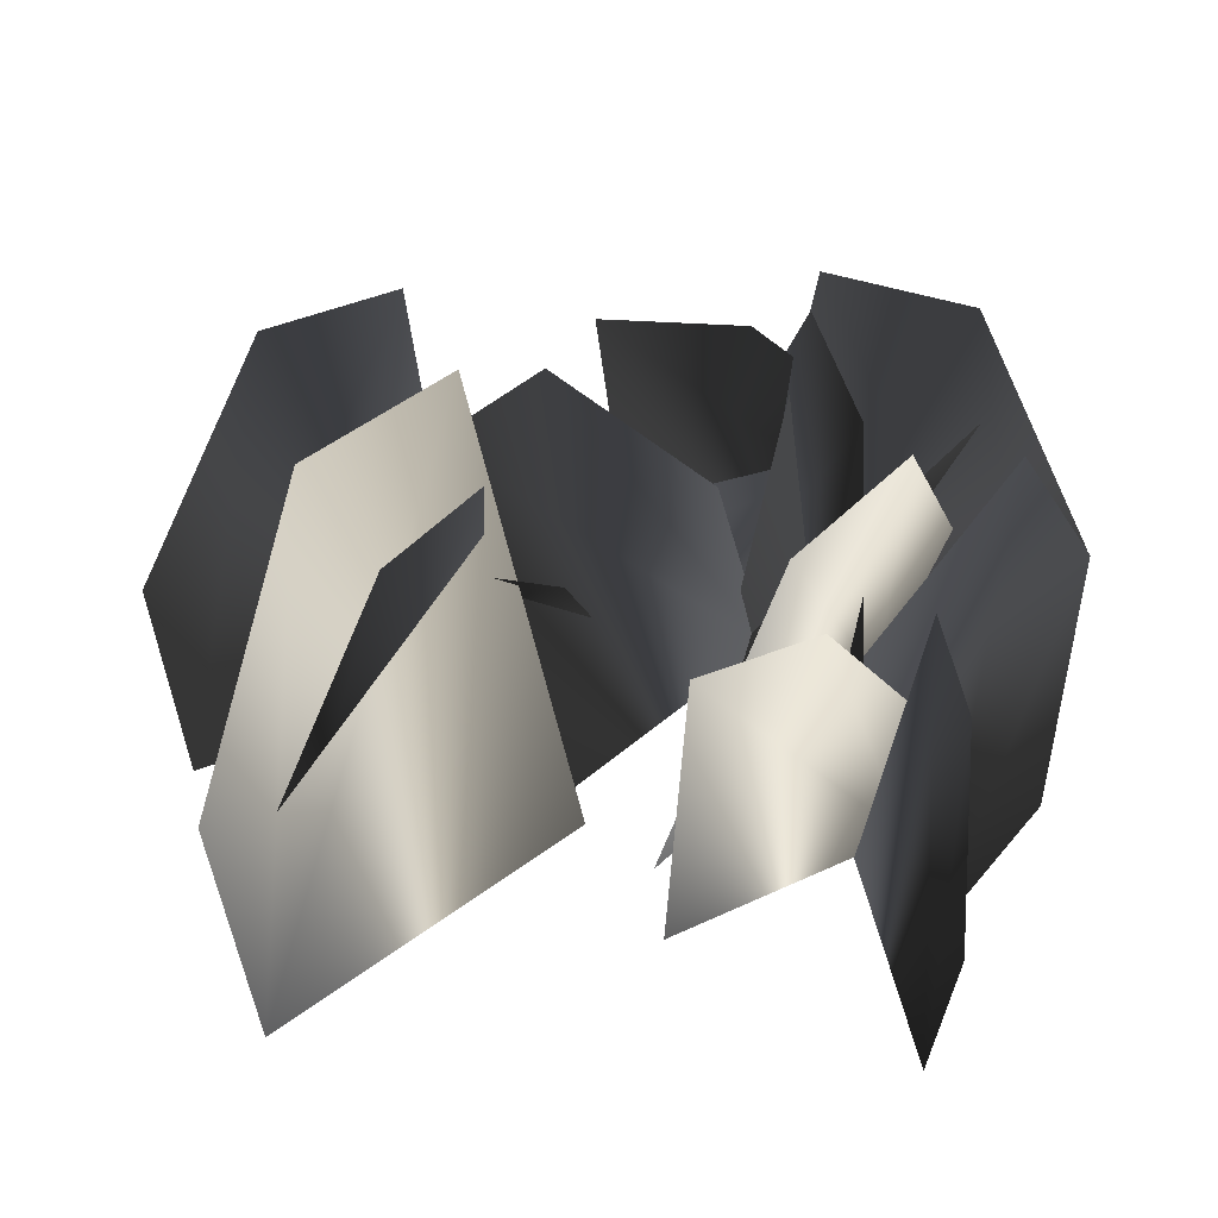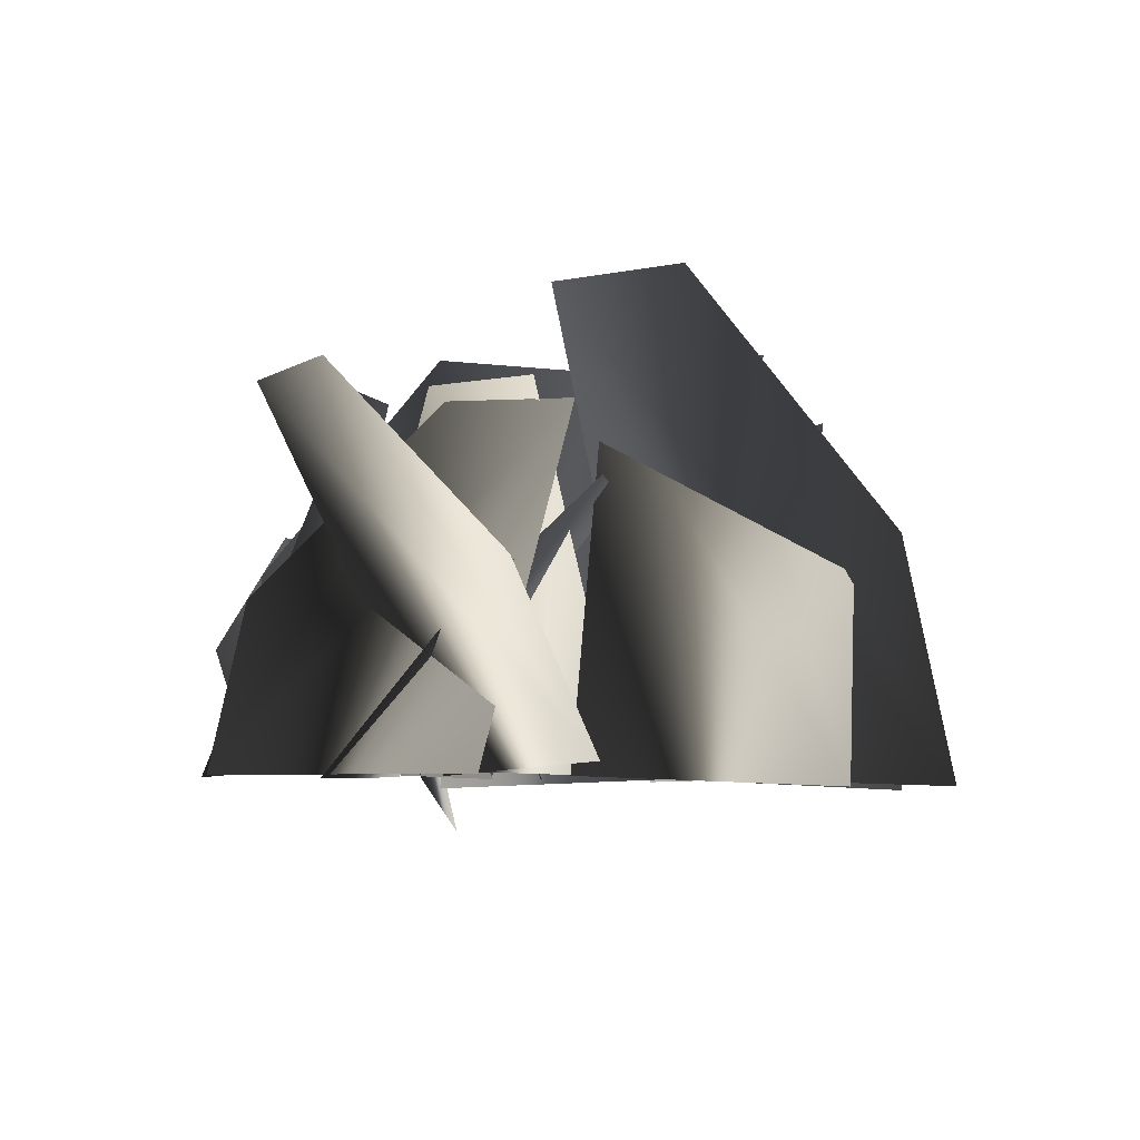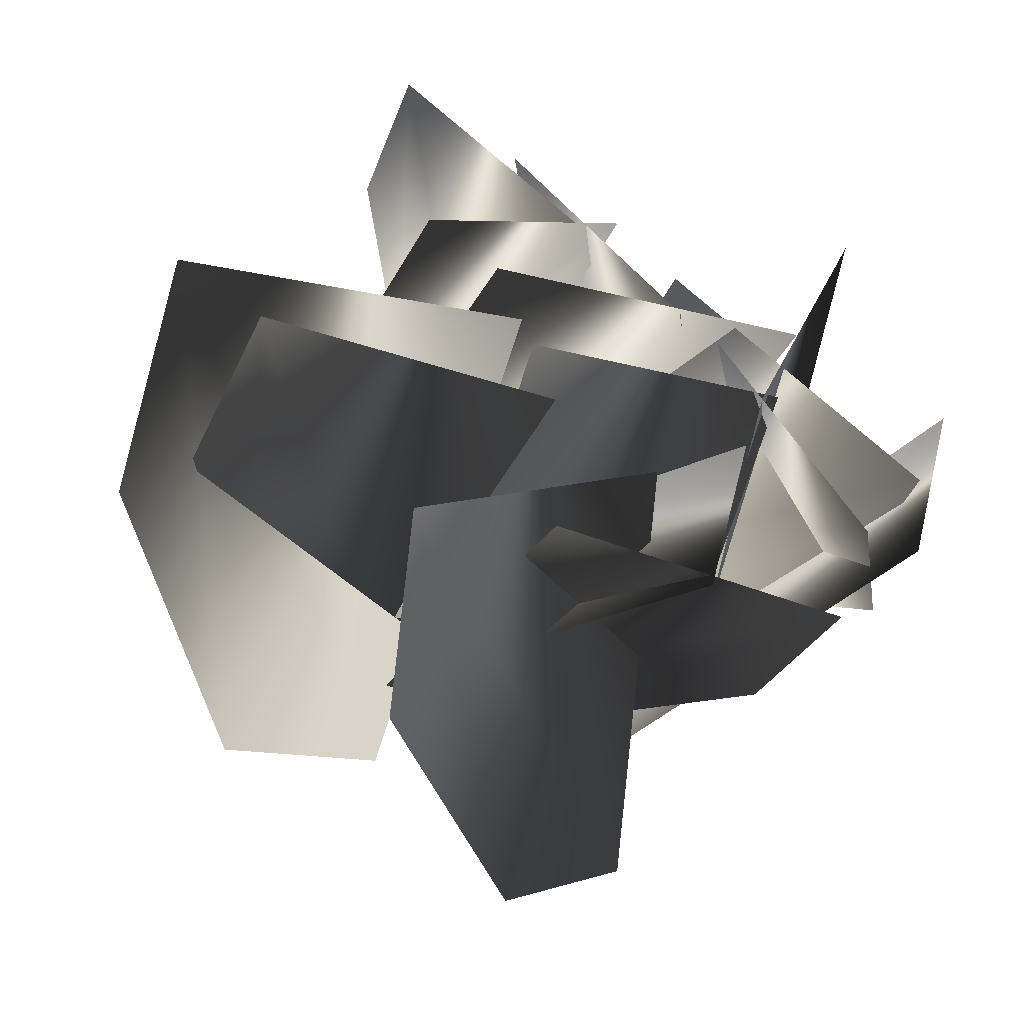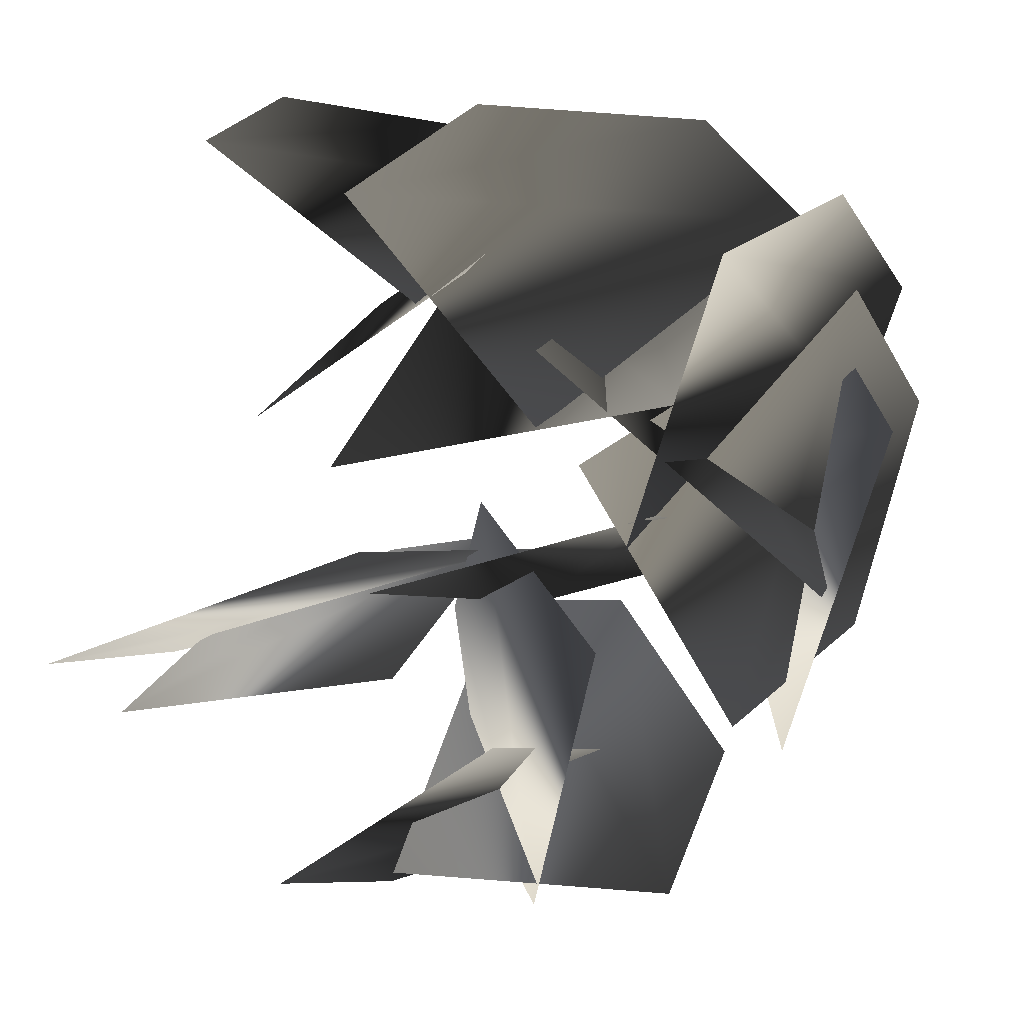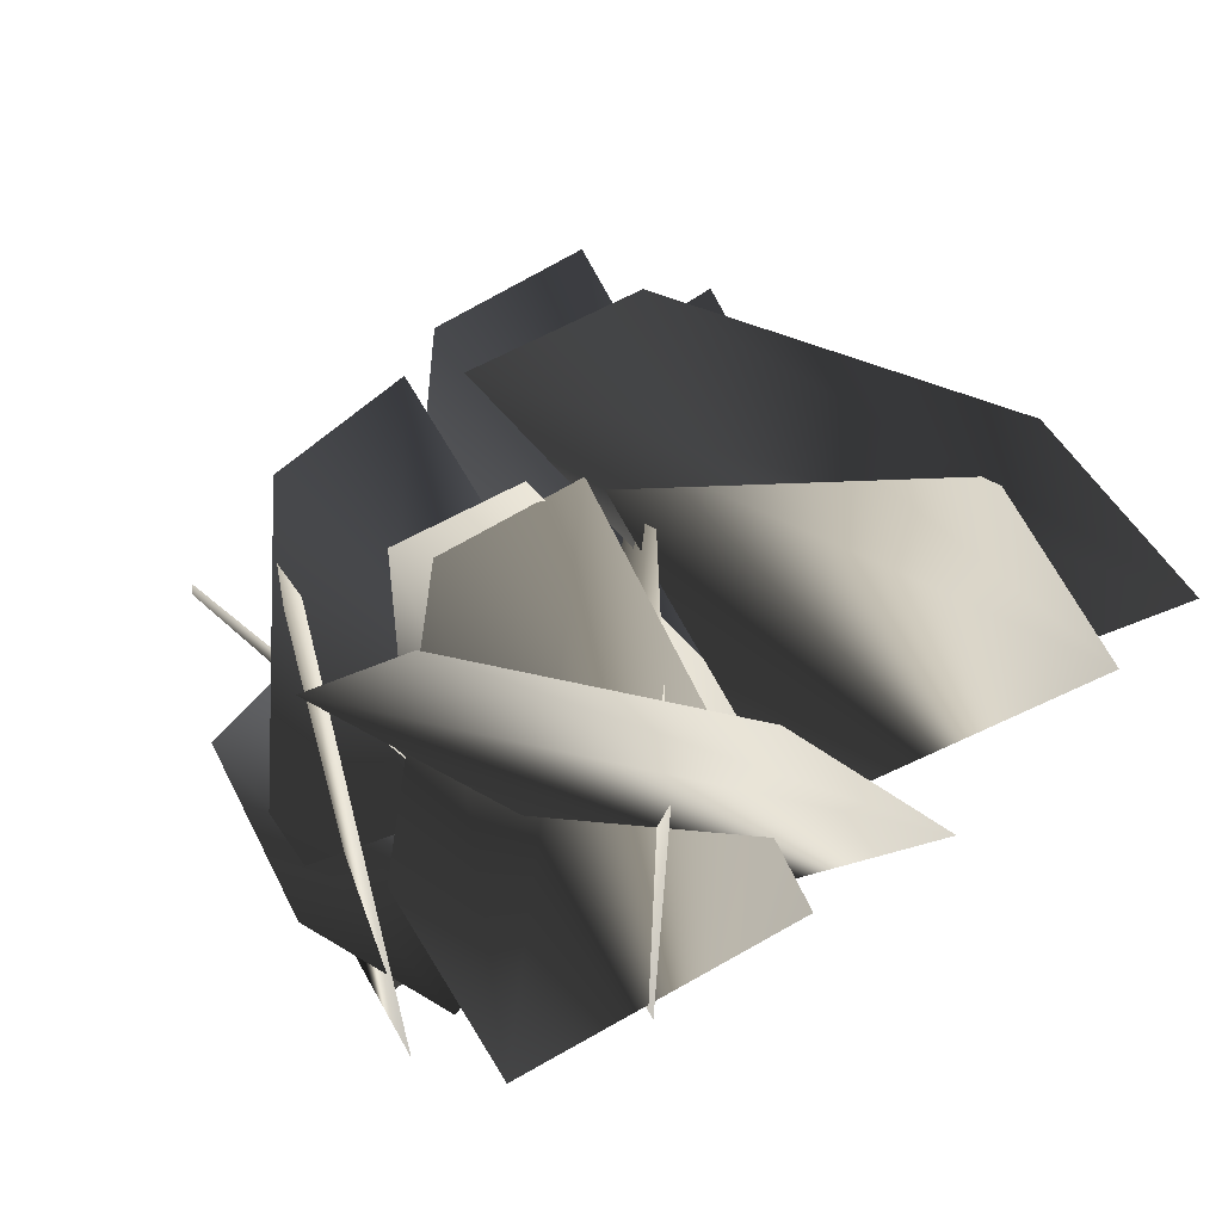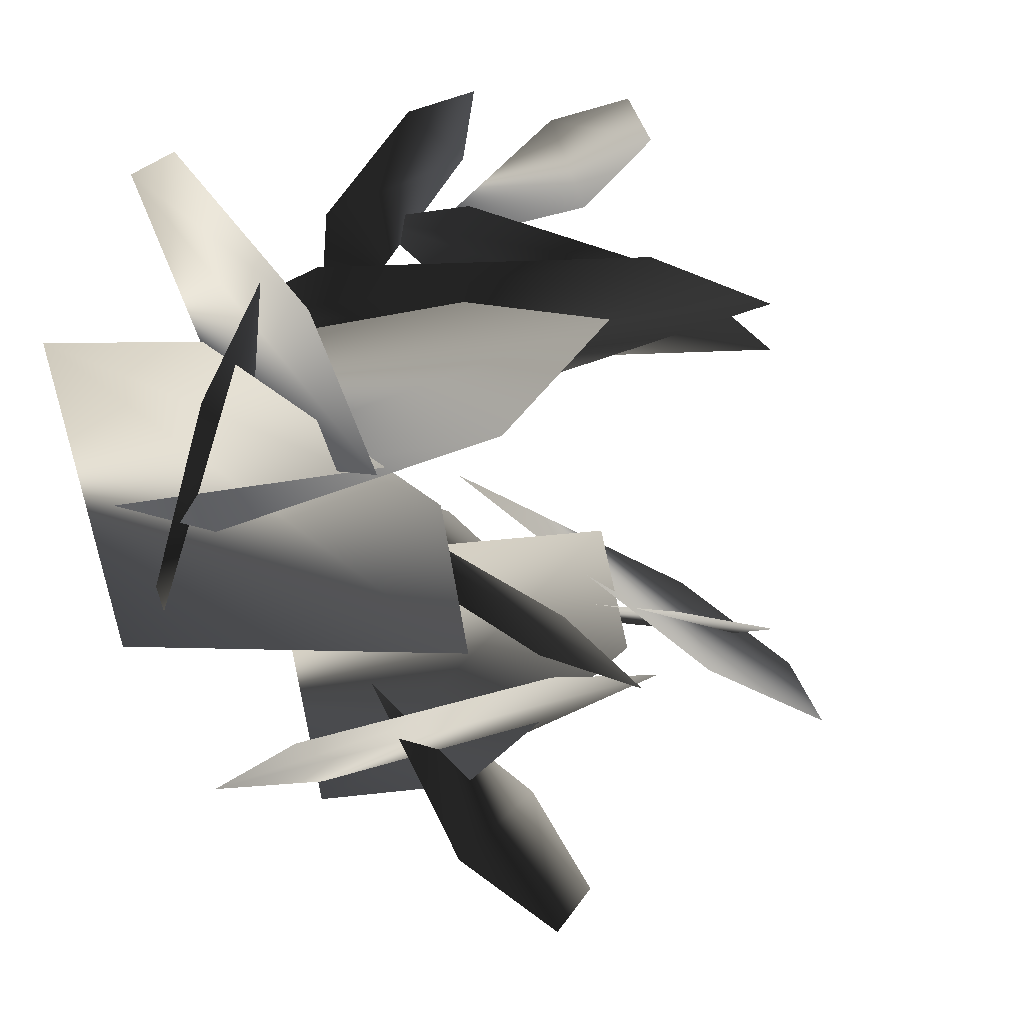
<metadata>
{"format":"obj","ext":"obj","renderer":"f3d","projection":"perspective","resolution":1024,"background":"white","views":[{"elev":42.2,"azim":-66.0,"up":"+Y"},{"elev":-5.2,"azim":-156.9,"up":"+Y"},{"elev":-55.4,"azim":-24.6,"up":"+Z"},{"elev":18.0,"azim":20.1,"up":"+Z"},{"elev":-72.5,"azim":-146.4,"up":"+Z"},{"elev":7.8,"azim":142.2,"up":"+Z"}]}
</metadata>
<code>
v 0.7169 -0.3285 2.014
v 0.6659 0.7736 2.119
v -0.1559 2.022 1.68
v -0.723 -0.3121 0.9651
v -0.8891 2.102 1.155
v -2.327 -0.3838 -0.9208
v -2.132 1.056 -1.328
v -0.803 2.741 -1.288
v -0.03947 -0.3095 0.1287
v 0.2796 2.805 -0.802
v 2.086 -0.3745 1.331
v 2.084 1.069 1.749
v 0.7189 2.711 1.828
v -0.2169 -0.3114 0.6791
v -0.3473 2.665 1.505
v -0.9728 -0.3878 2.731
v -0.8991 0.5876 2.868
v -0.1488 1.706 2.558
v 0.384 -0.312 1.793
v 0.499 1.797 2.121
v 2.977 -0.2617 0.1836
v 2.89 1.107 0.1281
v 1.836 2.66 0.7907
v 1.166 -0.3114 1.565
v 0.974 2.624 1.449
v -0.08576 -0.2996 2.444
v 0.4602 0.56 2.895
v 1.686 1.506 2.72
v 1.175 -0.3141 1.074
v 2.354 1.577 2.09
v 2.449 -0.2576 -0.7378
v 3.013 0.5649 -0.2764
v 3.187 1.462 0.9772
v 1.448 -0.3144 0.8686
v 2.748 1.442 1.69
v 2.428 -0.6998 2.331
v 2.822 0.5665 2.474
v 2.895 2.2 1.553
v 1.751 -0.3091 0.3466
v 2.572 2.415 0.586
v 1.174 -0.3378 -2.142
v 0.5084 0.5105 -1.966
v -0.1065 1.547 -0.8922
v 1.569 -0.3111 -0.3483
v 0.109 1.519 -0.06383
v 3.354 -0.2389 1.252
v 2.864 0.9491 1.3
v 2.018 2.29 0.3473
v 2.781 -0.3112 -0.8275
v 1.768 2.228 -0.6046
v -0.6923 -0.249 -2.355
v -0.3457 0.8729 -2.801
v 0.9462 2.096 -2.575
v 0.8808 -0.3135 -1.091
v 1.74 2.09 -1.954
v 1.929 -0.2472 0.5781
v 2.031 0.9149 0.1575
v 1.196 2.214 -0.6849
v 0.03765 -0.3131 -0.1393
v 0.3036 2.18 -1.022
v -1.774 -0.3859 -1.194
v -1.775 0.7898 -1.096
v -0.8651 2.197 -0.7541
v 0.1889 -0.3109 -0.7067
v 0.02638 2.211 -0.5343
v 2.08 -0.3105 -1.922
v 2.123 0.8021 -1.385
v 0.9809 2.071 -0.88
v 0.173 -0.3111 -2.095
v 0.03698 2.021 -0.9895
g grass
f 1 3 5
f 3 1 2
f 1 5 4
f 6 10 8
f 8 7 6
f 6 9 10
f 11 13 15
f 13 11 12
f 11 15 14
f 16 20 18
f 18 17 16
f 16 19 20
f 21 23 25
f 23 21 22
f 21 25 24
f 26 30 28
f 28 27 26
f 26 29 30
f 31 33 35
f 33 31 32
f 31 35 34
f 36 40 38
f 38 37 36
f 36 39 40
f 41 43 45
f 43 41 42
f 41 45 44
f 46 50 48
f 48 47 46
f 46 49 50
f 51 53 55
f 53 51 52
f 51 55 54
f 56 60 58
f 58 57 56
f 56 59 60
f 61 63 65
f 63 61 62
f 61 65 64
f 66 70 68
f 68 67 66
f 66 69 70

</code>
